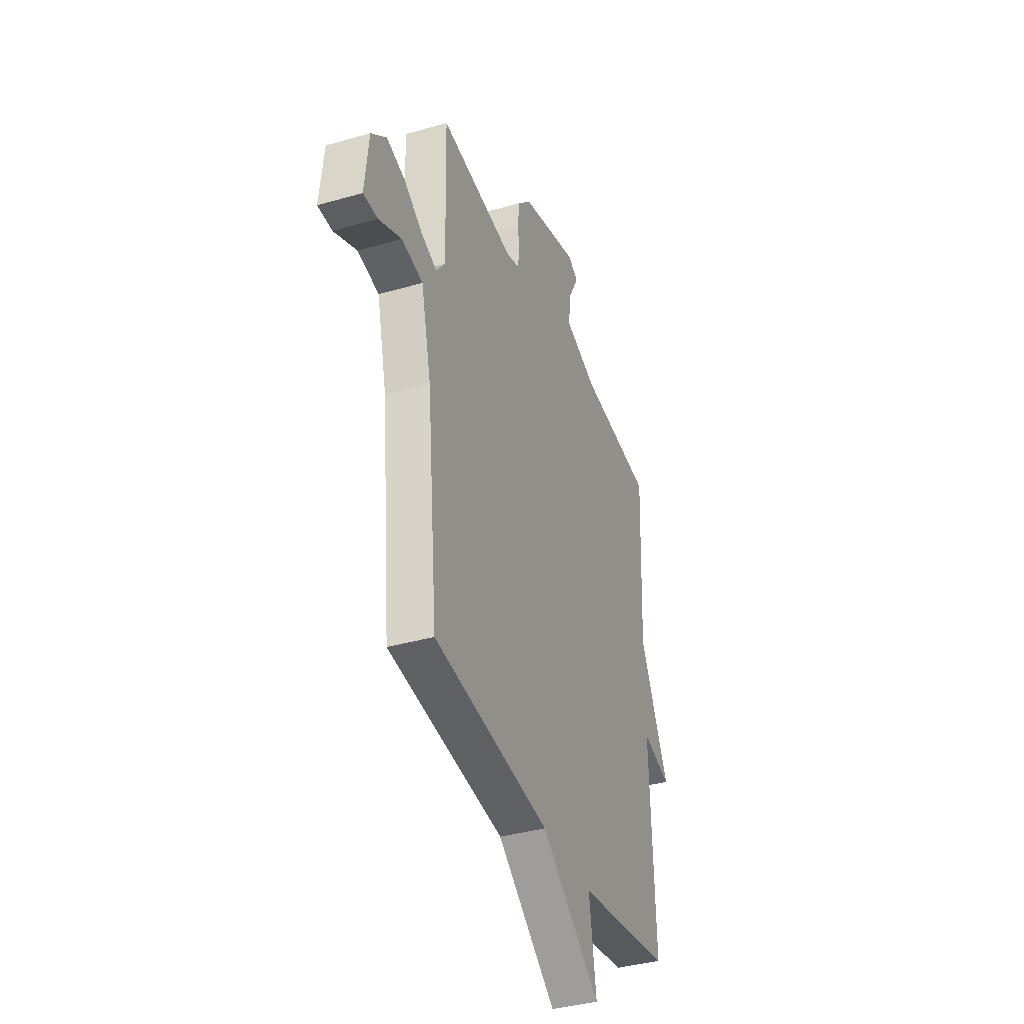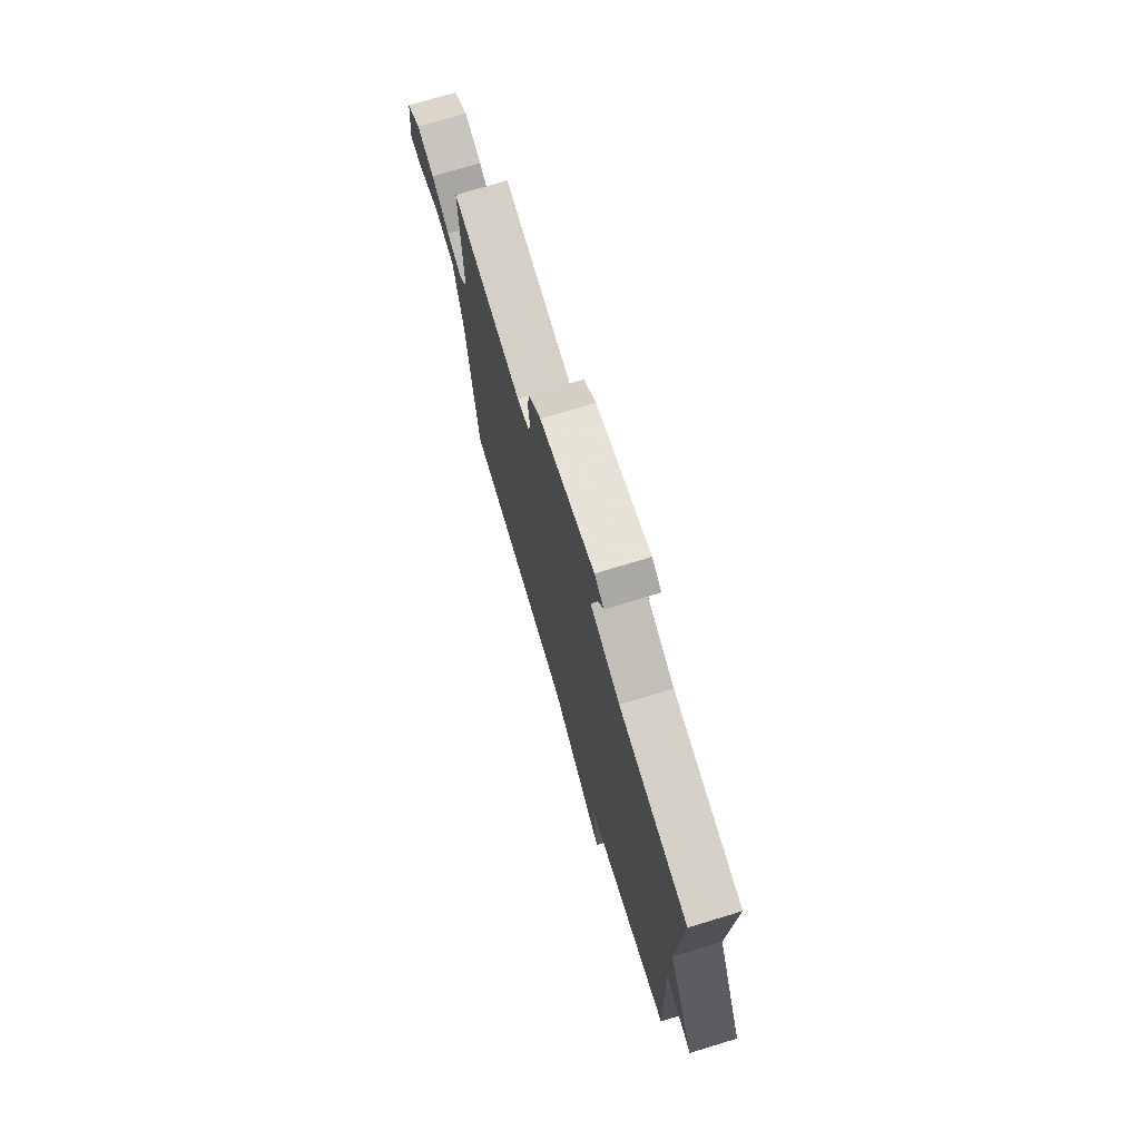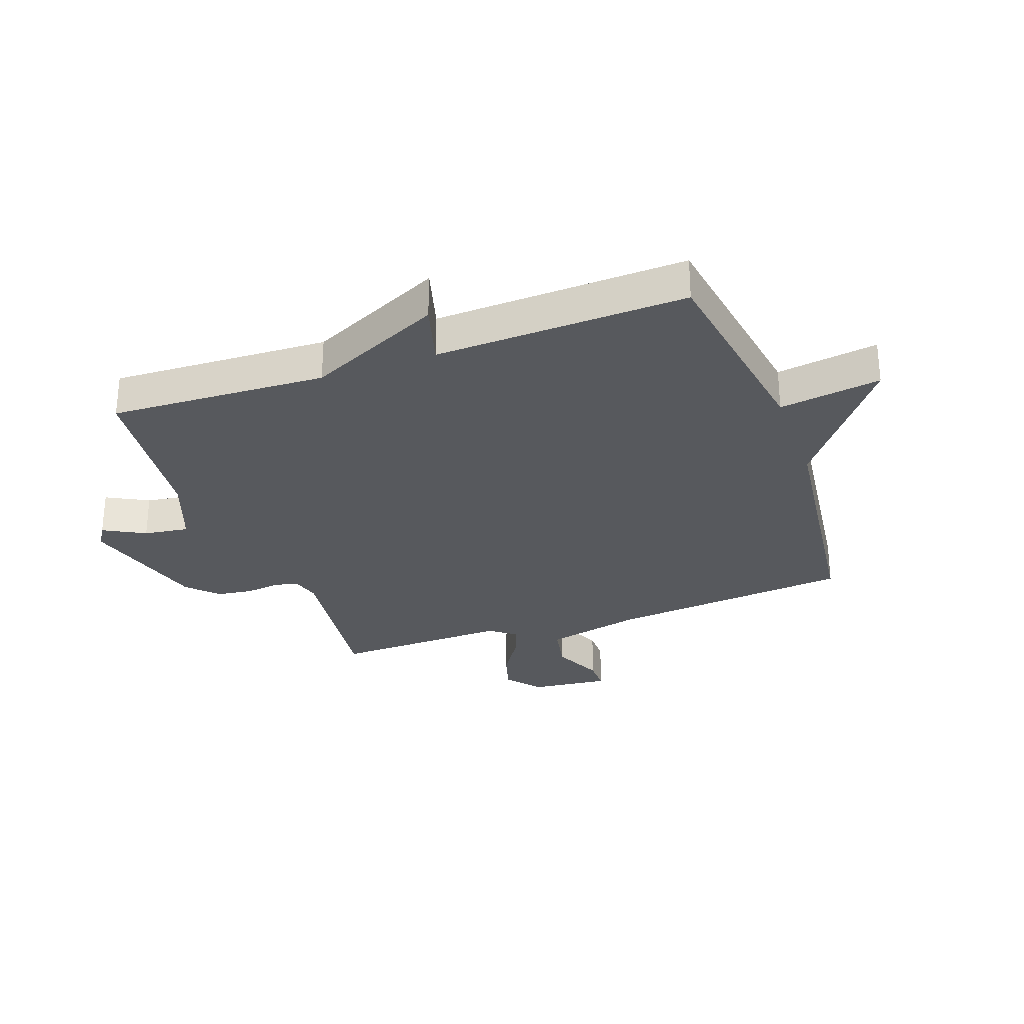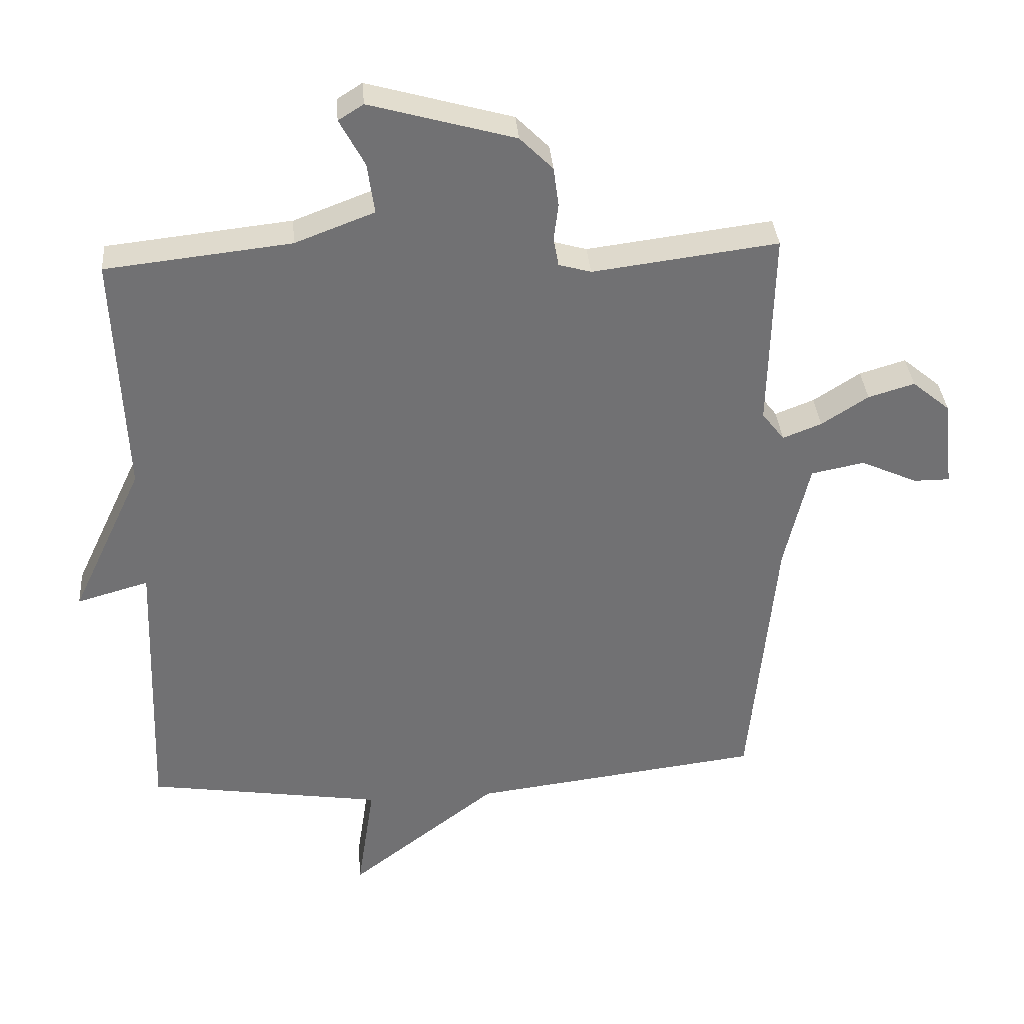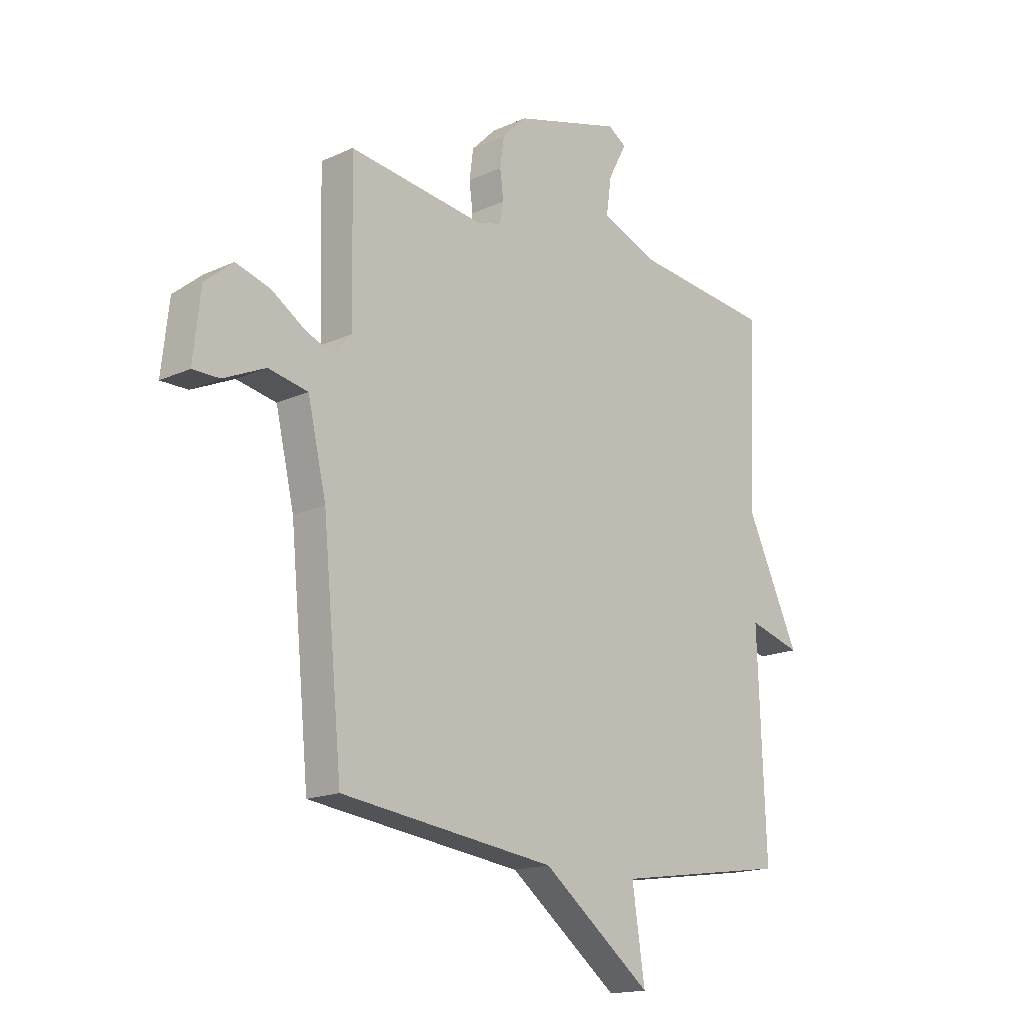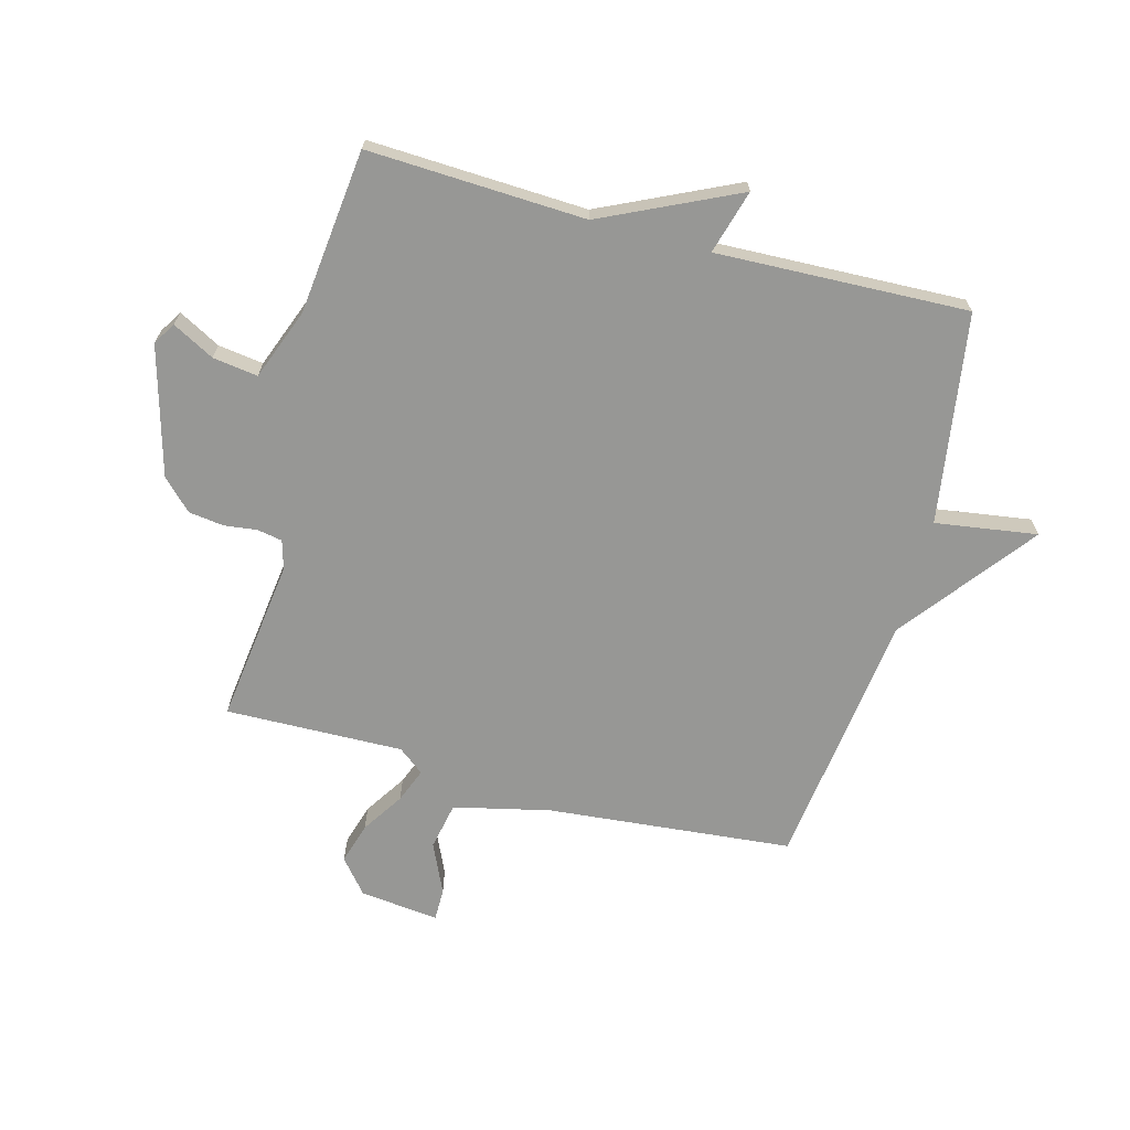
<metadata>
{"format":"obj","ext":"obj","renderer":"f3d","projection":"perspective","resolution":1024,"background":"white","views":[{"elev":-37.7,"azim":-69.7,"up":"+Z"},{"elev":74.2,"azim":73.1,"up":"+Z"},{"elev":-29.2,"azim":109.8,"up":"+Y"},{"elev":35.0,"azim":175.5,"up":"+Z"},{"elev":-16.6,"azim":-47.0,"up":"+Z"},{"elev":-68.1,"azim":74.9,"up":"+Y"}]}
</metadata>
<code>
v -0.5 0.07 0.5
v -0.219 0.07 0.464
v -0.17 0.07 0.478
v -0.162 0.07 0.52
v -0.169 0.07 0.577
v -0.161 0.07 0.637
v -0.111 0.07 0.687
v 0.109 0.07 0.749
v 0.147 0.07 0.725
v 0.109 0.07 0.654
v 0.098 0.07 0.577
v 0.219 0.07 0.531
v 0.5 0.07 0.5
v 0.484 0.07 0.129
v 0.593 0.07 -0.102
v 0.484 0.07 -0.071
v 0.5 0.07 -0.5
v 0.141 0.07 -0.555
v 0.167 0.07 -0.729
v -0.059 0.07 -0.555
v -0.5 0.07 -0.5
v -0.54 0.07 -0.082
v -0.578 0.07 0.083
v -0.659 0.07 0.099
v -0.745 0.07 0.06
v -0.8 0.07 0.06
v -0.785 0.07 0.195
v -0.727 0.07 0.243
v -0.657 0.07 0.222
v -0.586 0.07 0.176
v -0.527 0.07 0.153
v -0.493 0.07 0.197
v -0.5 0 0.5
v -0.219 0 0.464
v -0.17 0 0.478
v -0.162 0 0.52
v -0.169 0 0.577
v -0.161 0 0.637
v -0.111 0 0.687
v 0.109 0 0.749
v 0.147 0 0.725
v 0.109 0 0.654
v 0.098 0 0.577
v 0.219 0 0.531
v 0.5 0 0.5
v 0.484 0 0.129
v 0.593 0 -0.102
v 0.484 0 -0.071
v 0.5 0 -0.5
v 0.141 0 -0.555
v 0.167 0 -0.729
v -0.059 0 -0.555
v -0.5 0 -0.5
v -0.54 0 -0.082
v -0.578 0 0.083
v -0.659 0 0.099
v -0.745 0 0.06
v -0.8 0 0.06
v -0.785 0 0.195
v -0.727 0 0.243
v -0.657 0 0.222
v -0.586 0 0.176
v -0.527 0 0.153
v -0.493 0 0.197
f 28 29 30
f 27 28 30
f 26 27 30
f 25 26 30
f 24 25 30
f 23 24 30 31
f 22 23 31 32
f 20 21 22 32
f 32 1 2
f 20 32 2
f 19 20 2
f 18 19 2
f 14 15 16
f 12 13 14
f 11 12 14 16
f 8 9 10
f 7 8 10
f 6 7 10
f 5 6 10
f 4 5 10
f 3 4 10 11
f 18 2 3
f 17 18 3
f 16 17 3
f 3 11 16
f 62 61 60
f 62 60 59
f 62 59 58
f 62 58 57
f 62 57 56
f 63 62 56 55
f 64 63 55 54
f 64 54 53 52
f 34 33 64
f 34 64 52
f 34 52 51
f 34 51 50
f 48 47 46
f 46 45 44
f 48 46 44 43
f 42 41 40
f 42 40 39
f 42 39 38
f 42 38 37
f 42 37 36
f 43 42 36 35
f 35 34 50
f 35 50 49
f 35 49 48
f 48 43 35
f 1 33 34 2
f 2 34 35 3
f 3 35 36 4
f 4 36 37 5
f 5 37 38 6
f 6 38 39 7
f 7 39 40 8
f 8 40 41 9
f 9 41 42 10
f 10 42 43 11
f 11 43 44 12
f 12 44 45 13
f 13 45 46 14
f 14 46 47 15
f 15 47 48 16
f 16 48 49 17
f 17 49 50 18
f 18 50 51 19
f 19 51 52 20
f 20 52 53 21
f 21 53 54 22
f 22 54 55 23
f 23 55 56 24
f 24 56 57 25
f 25 57 58 26
f 26 58 59 27
f 27 59 60 28
f 28 60 61 29
f 29 61 62 30
f 30 62 63 31
f 31 63 64 32
f 32 64 33 1

</code>
